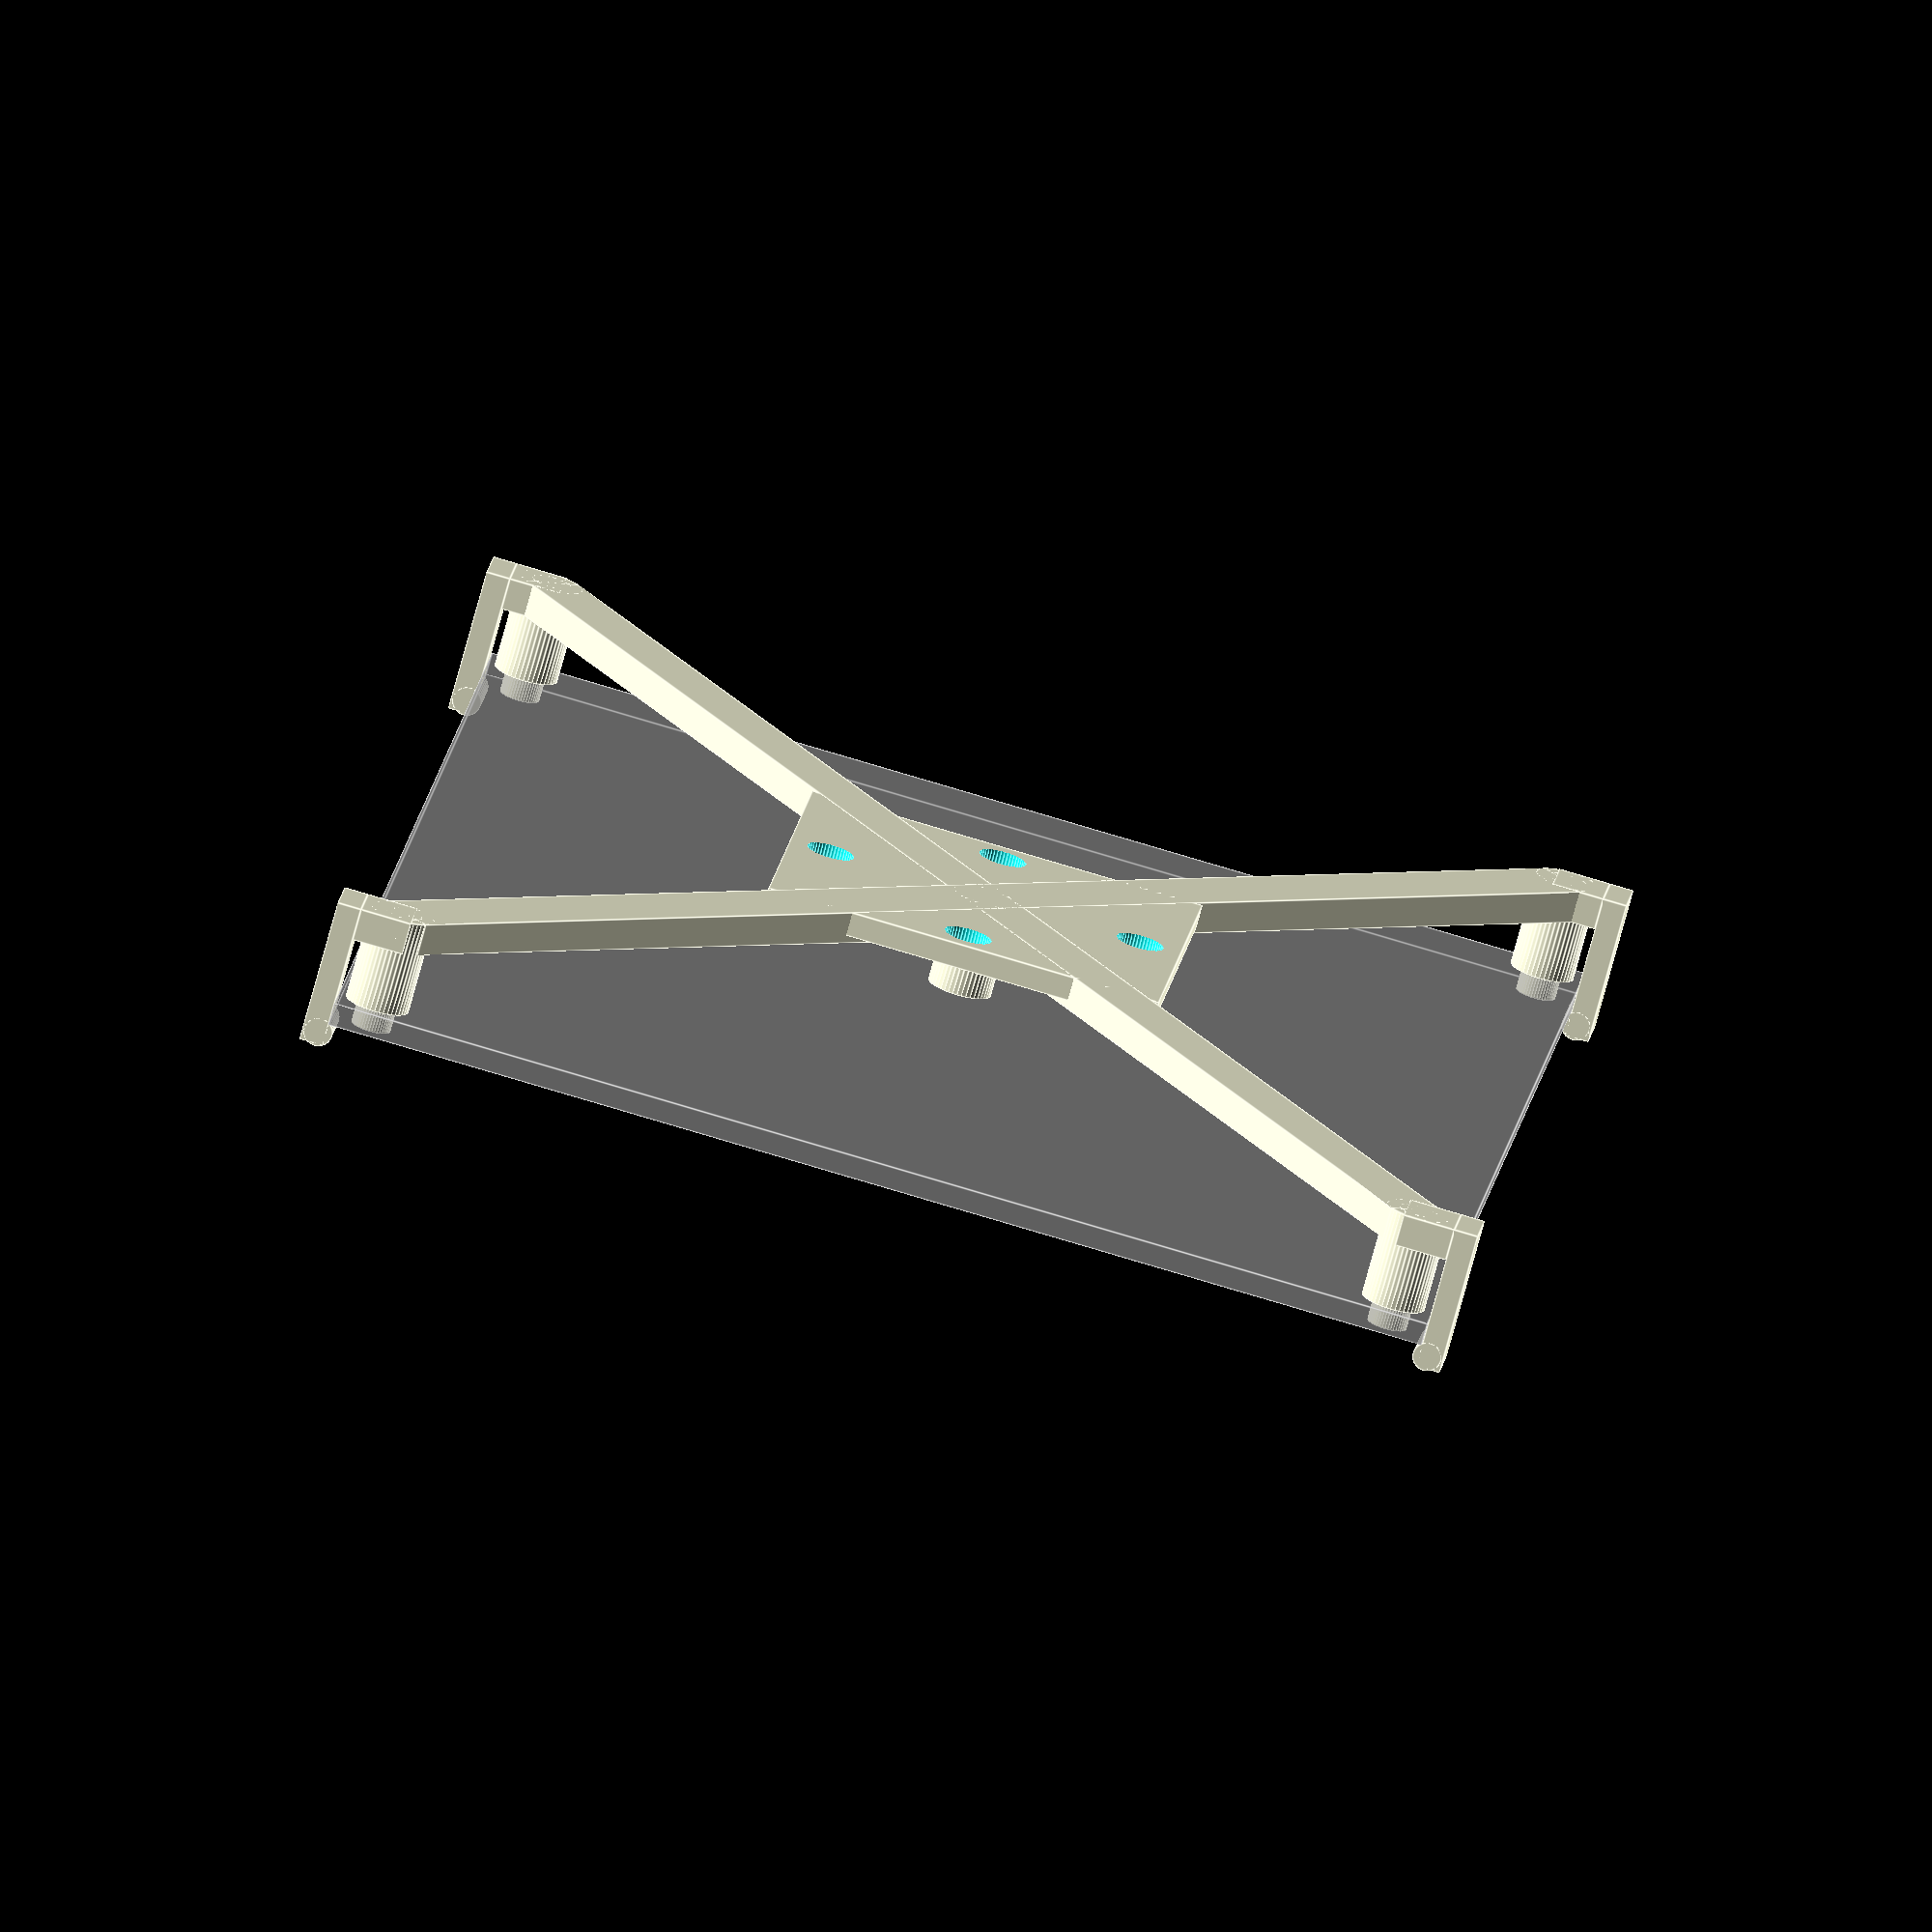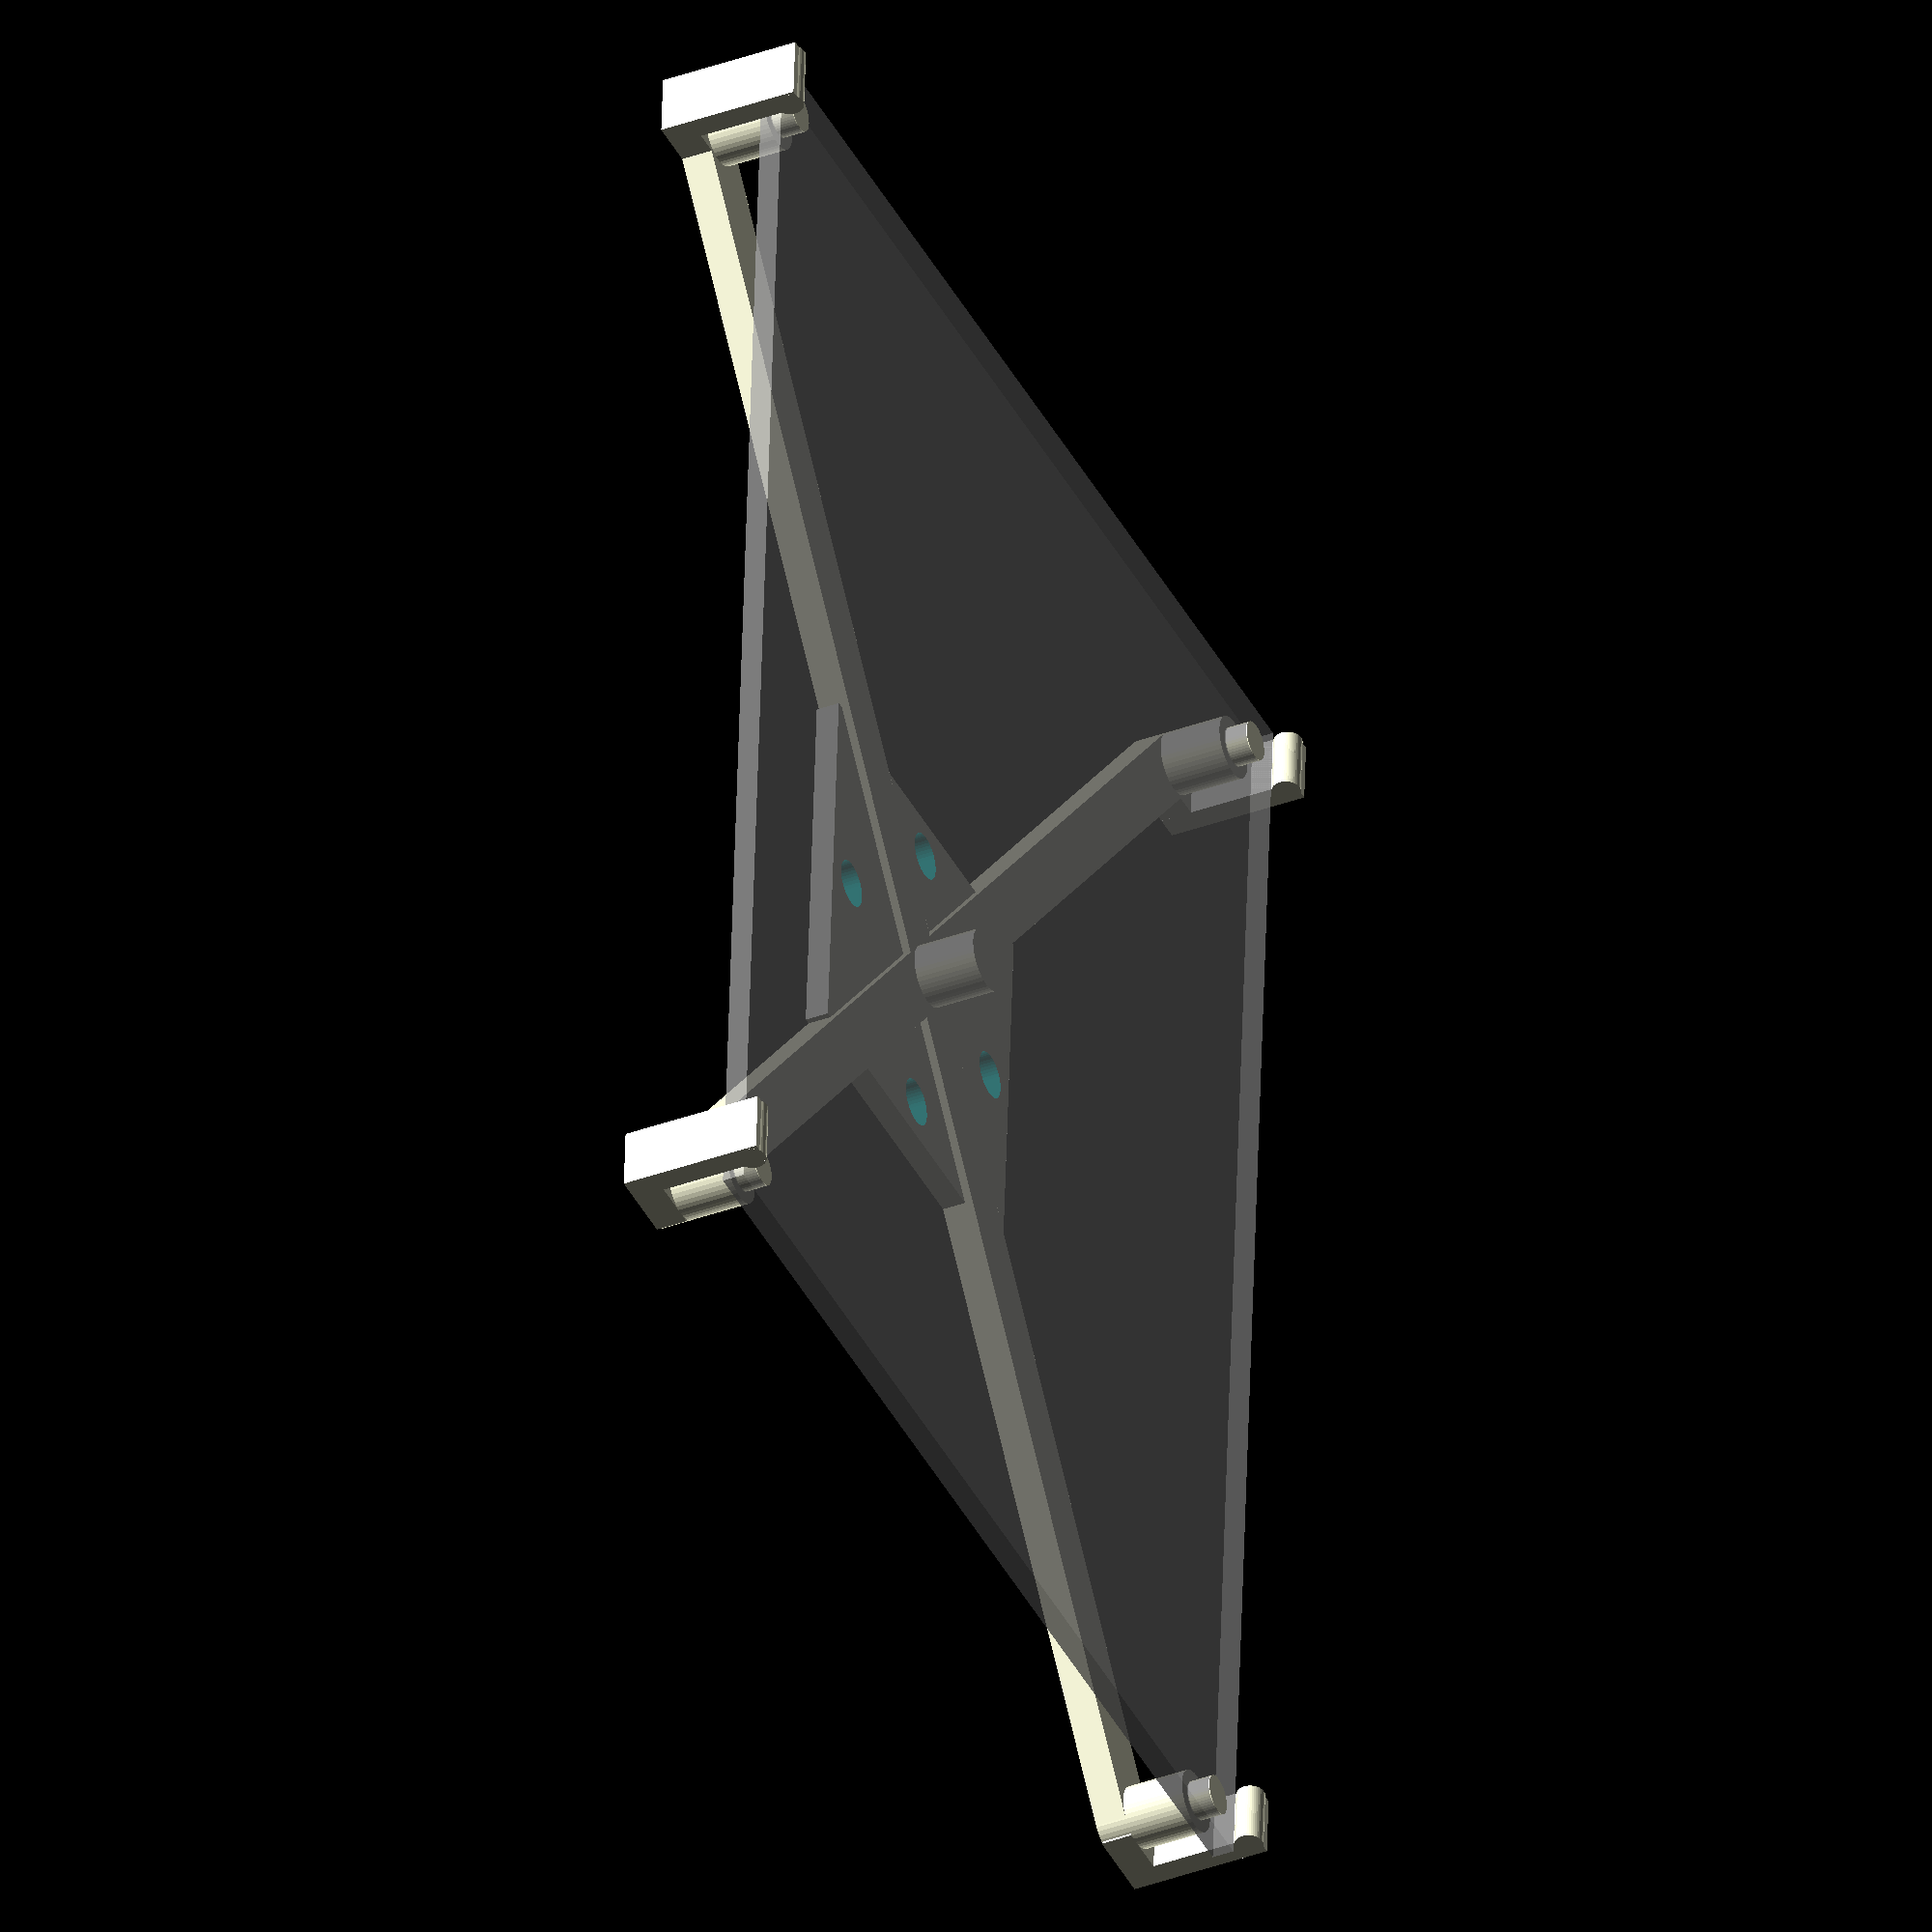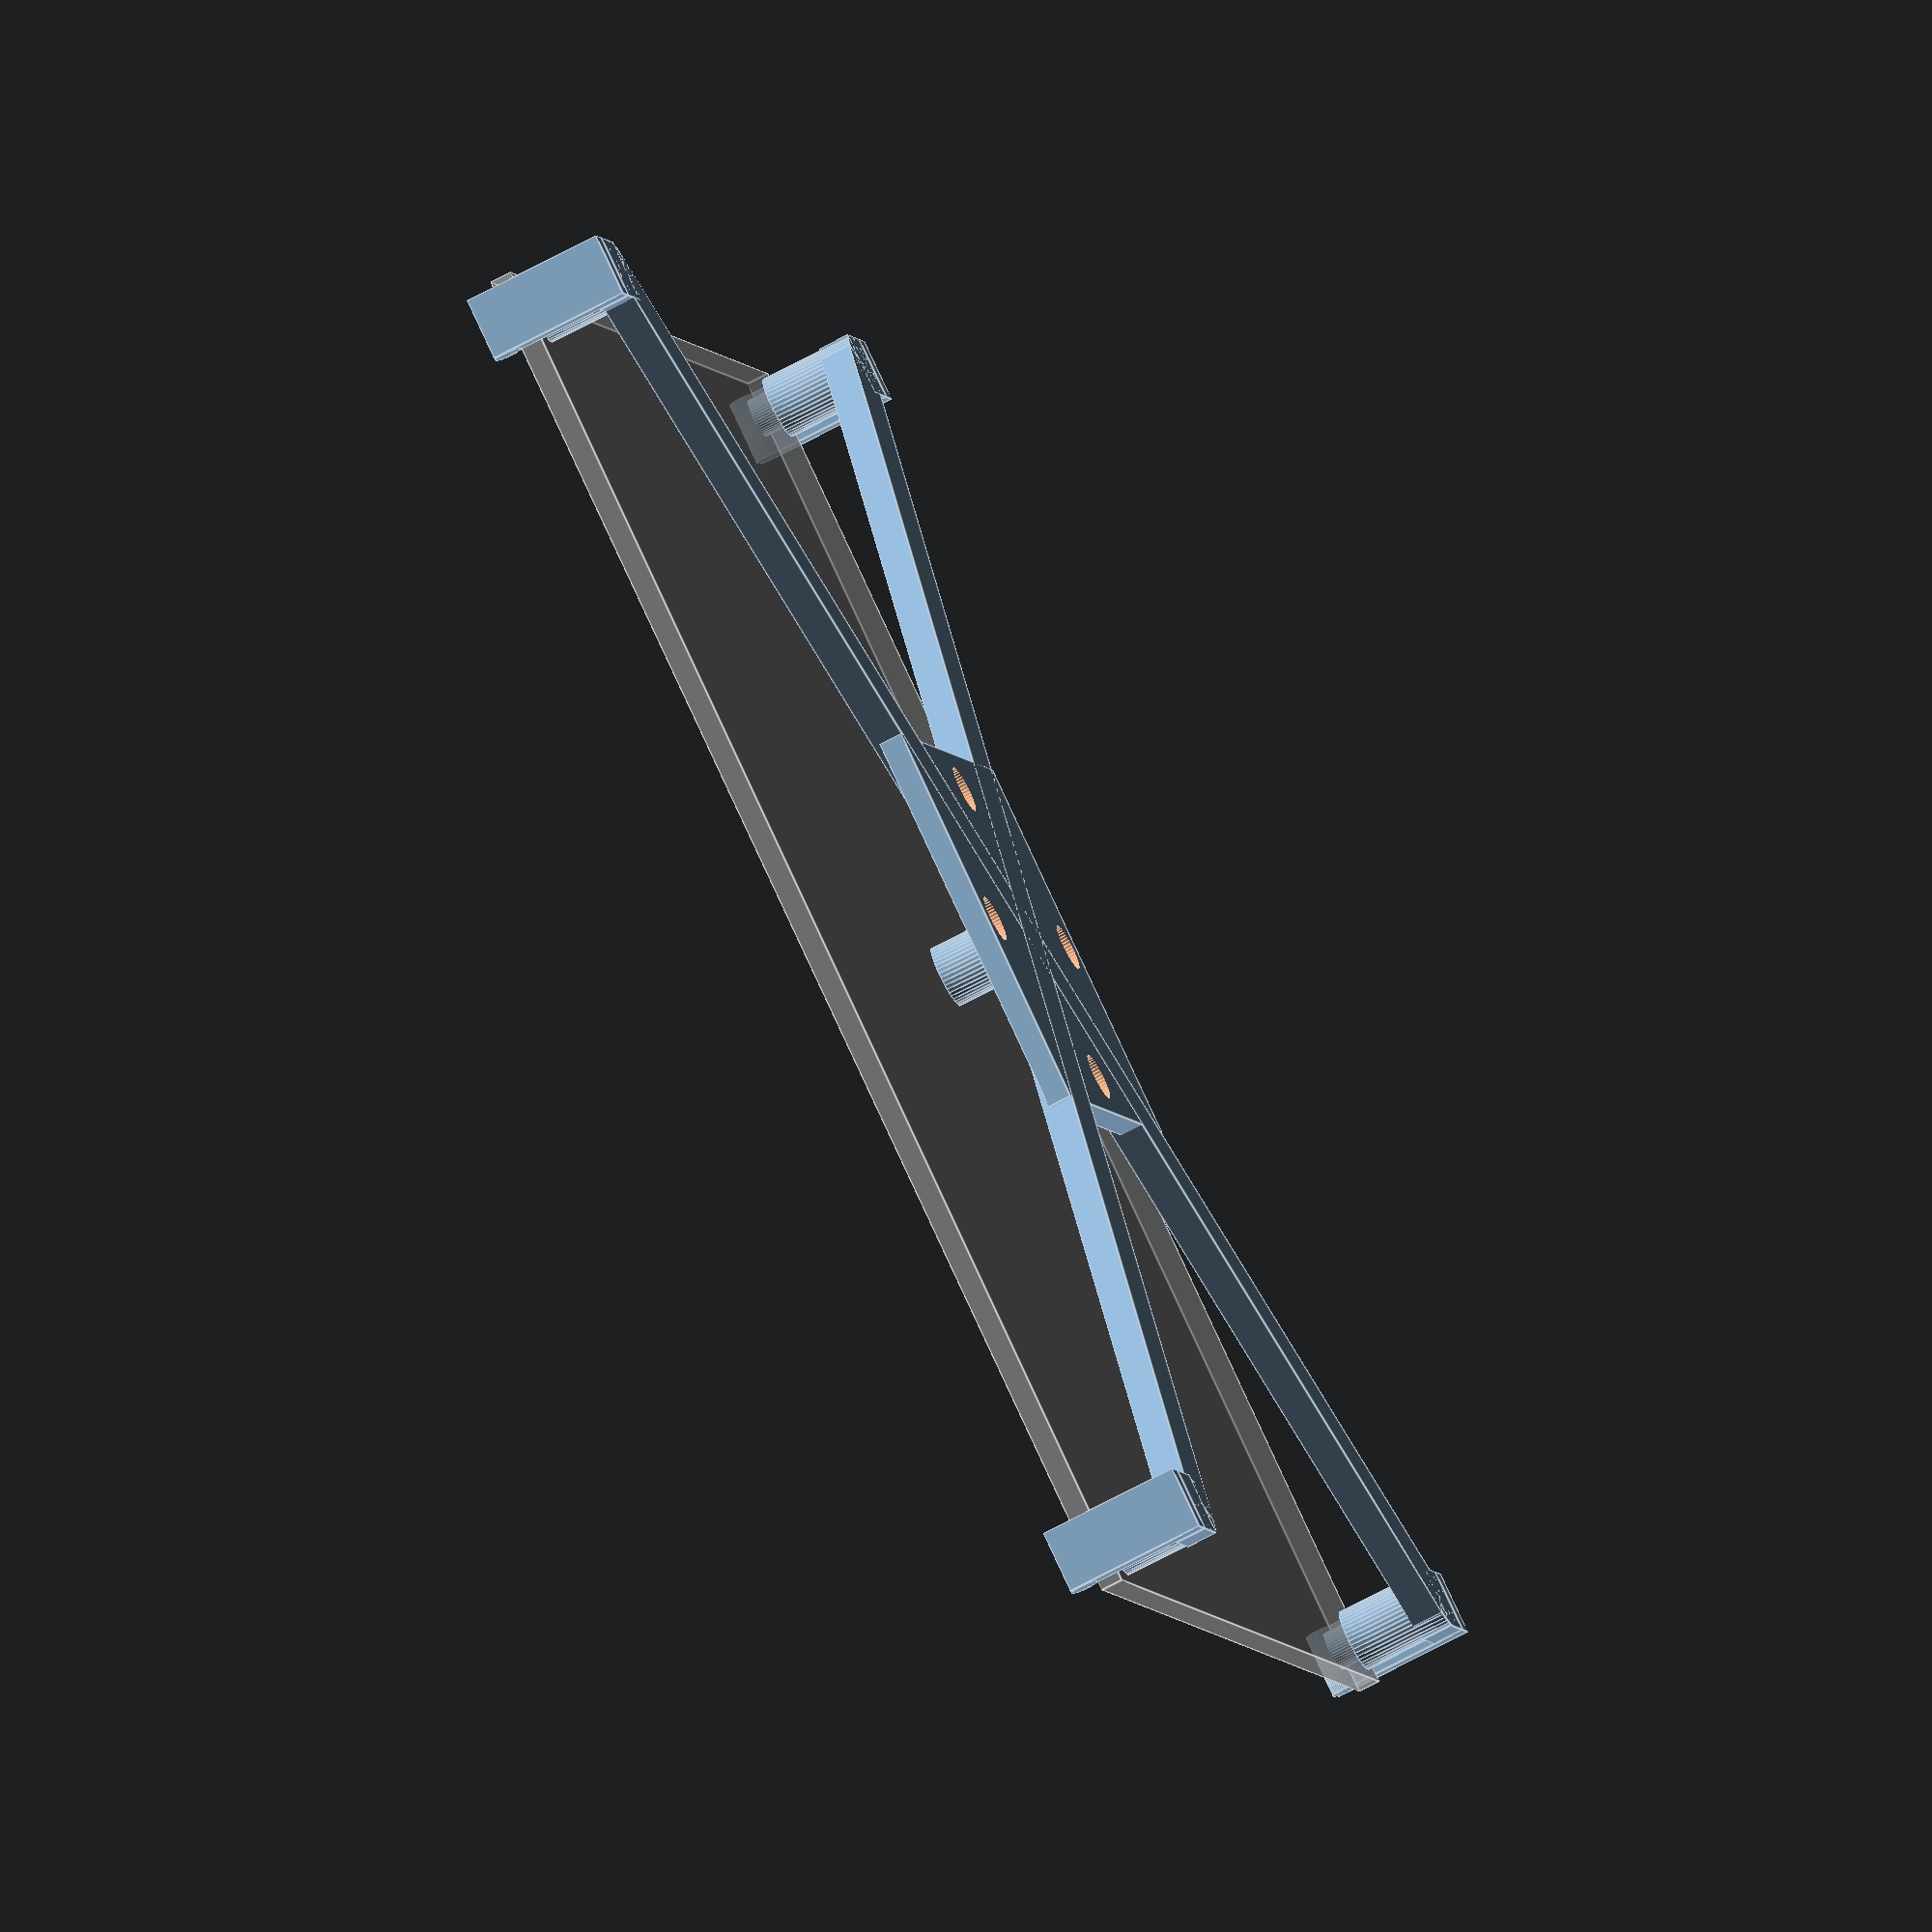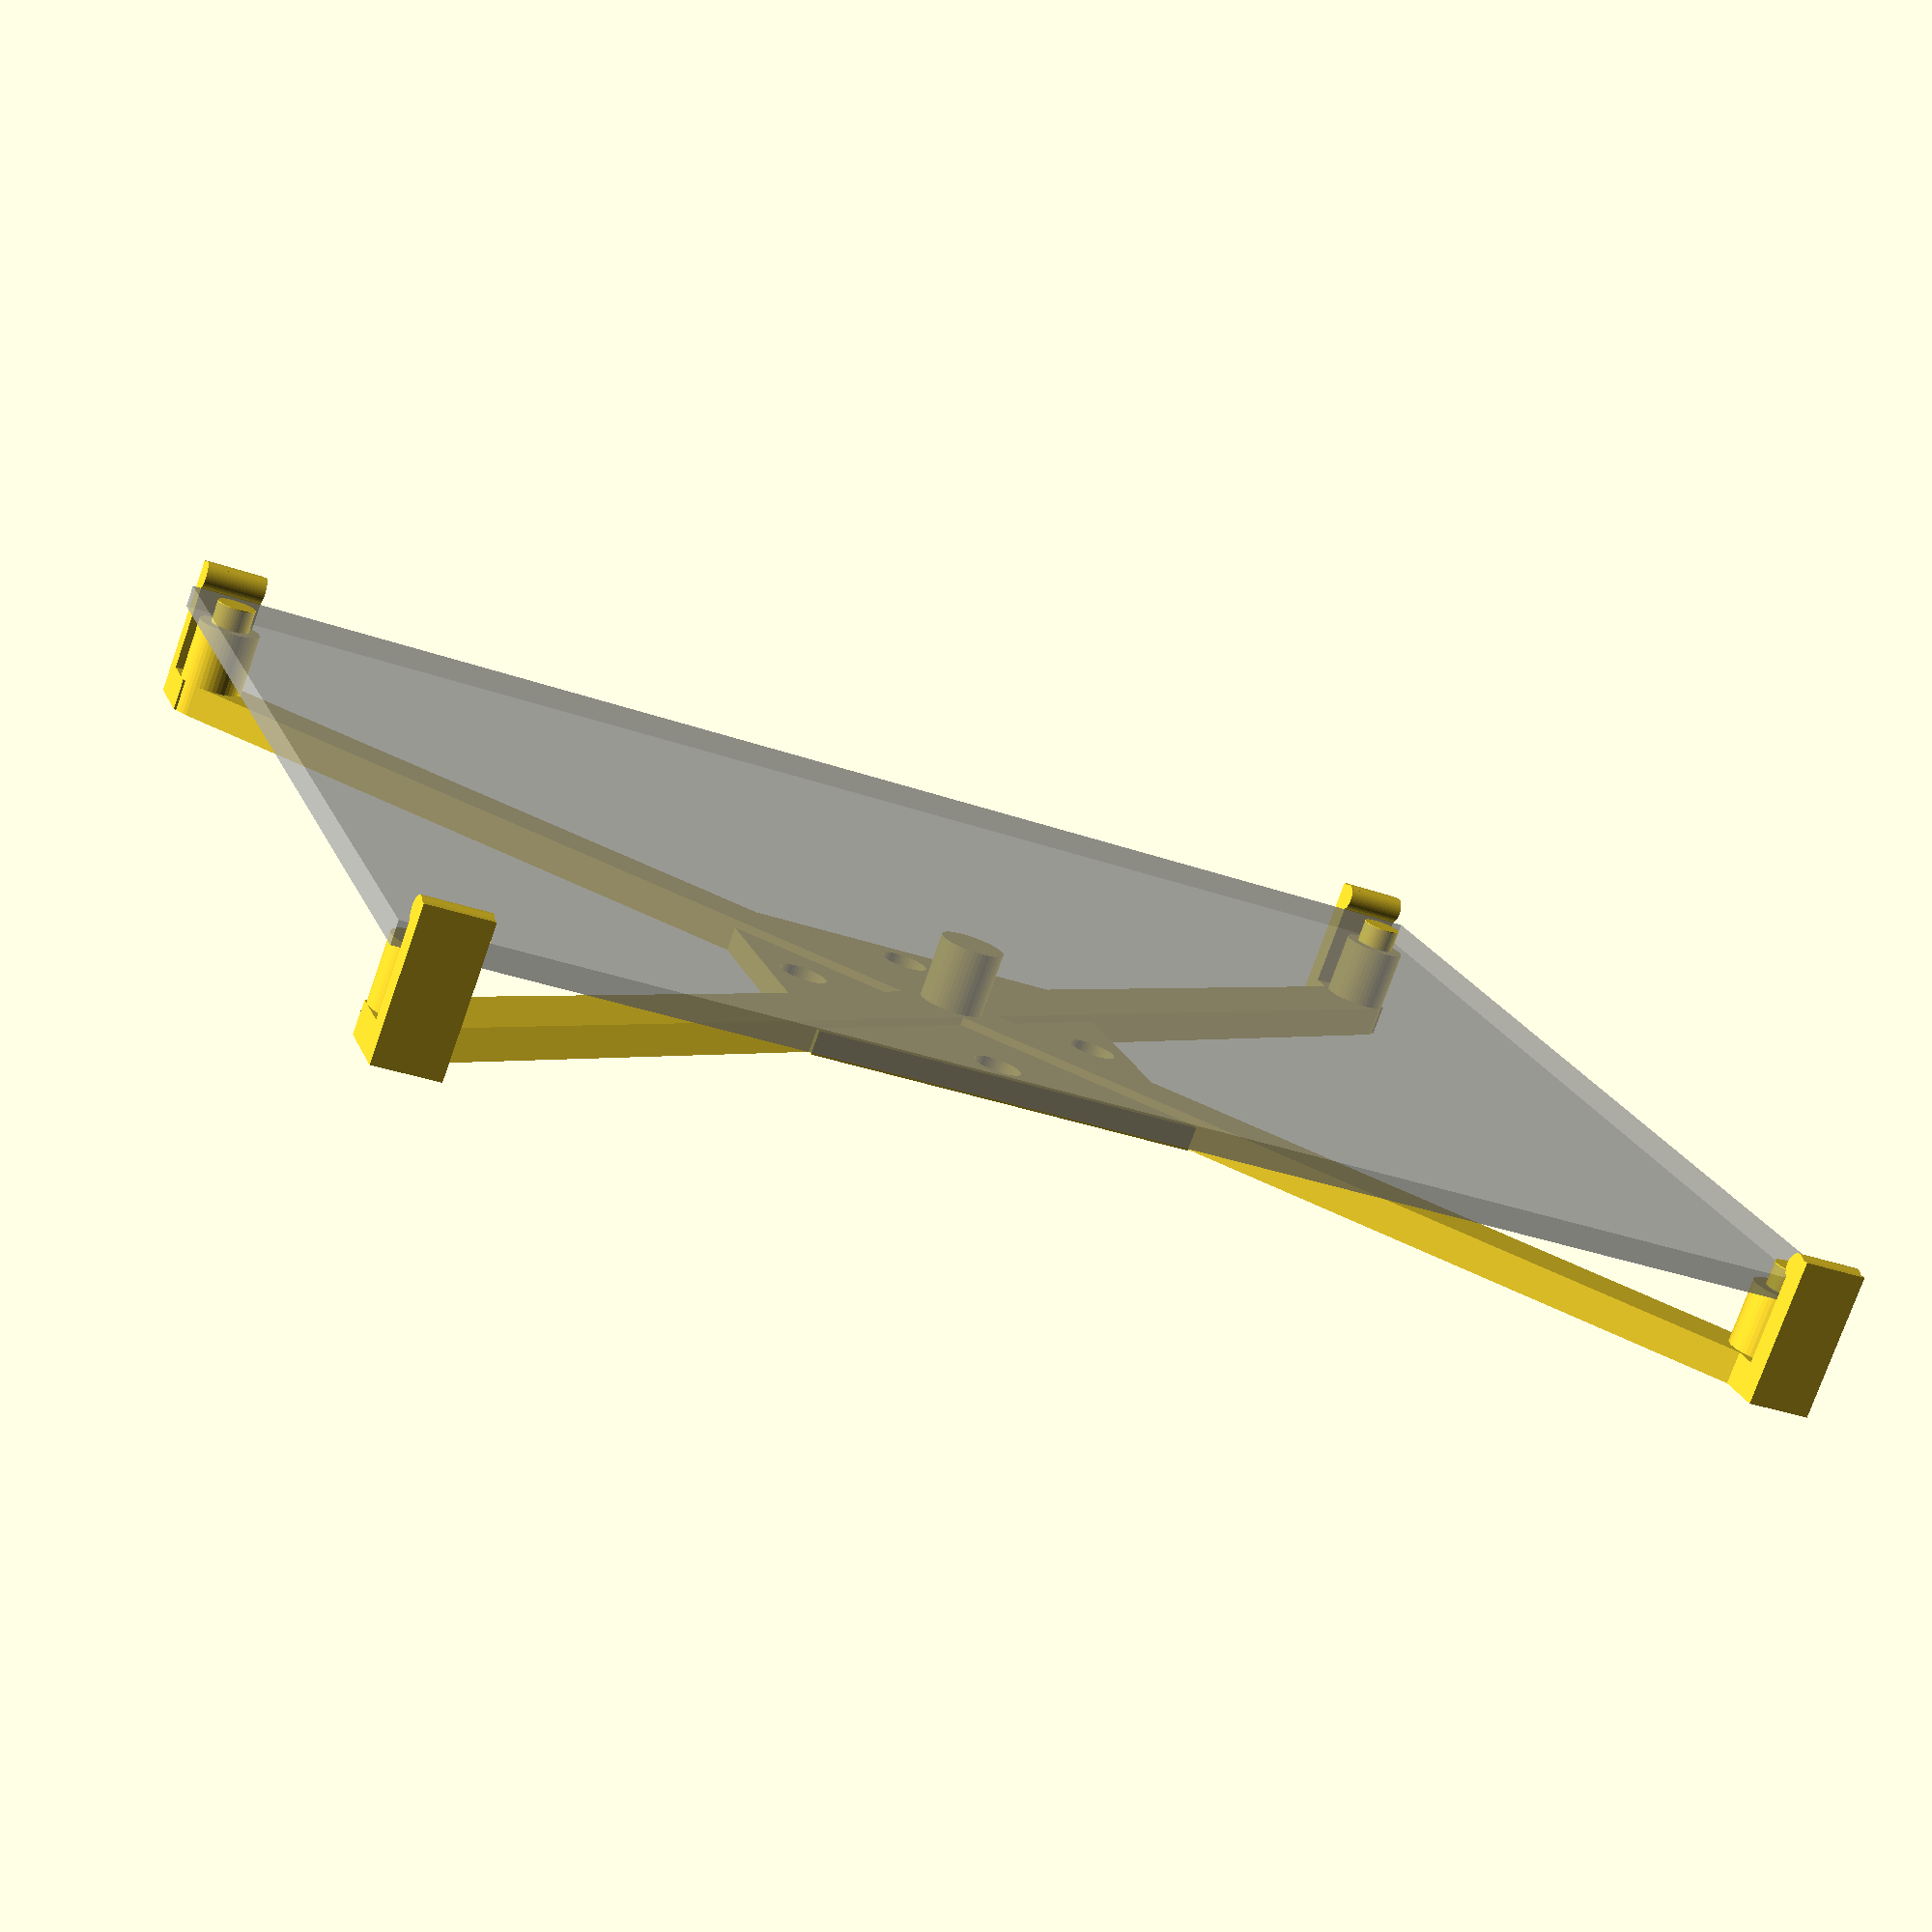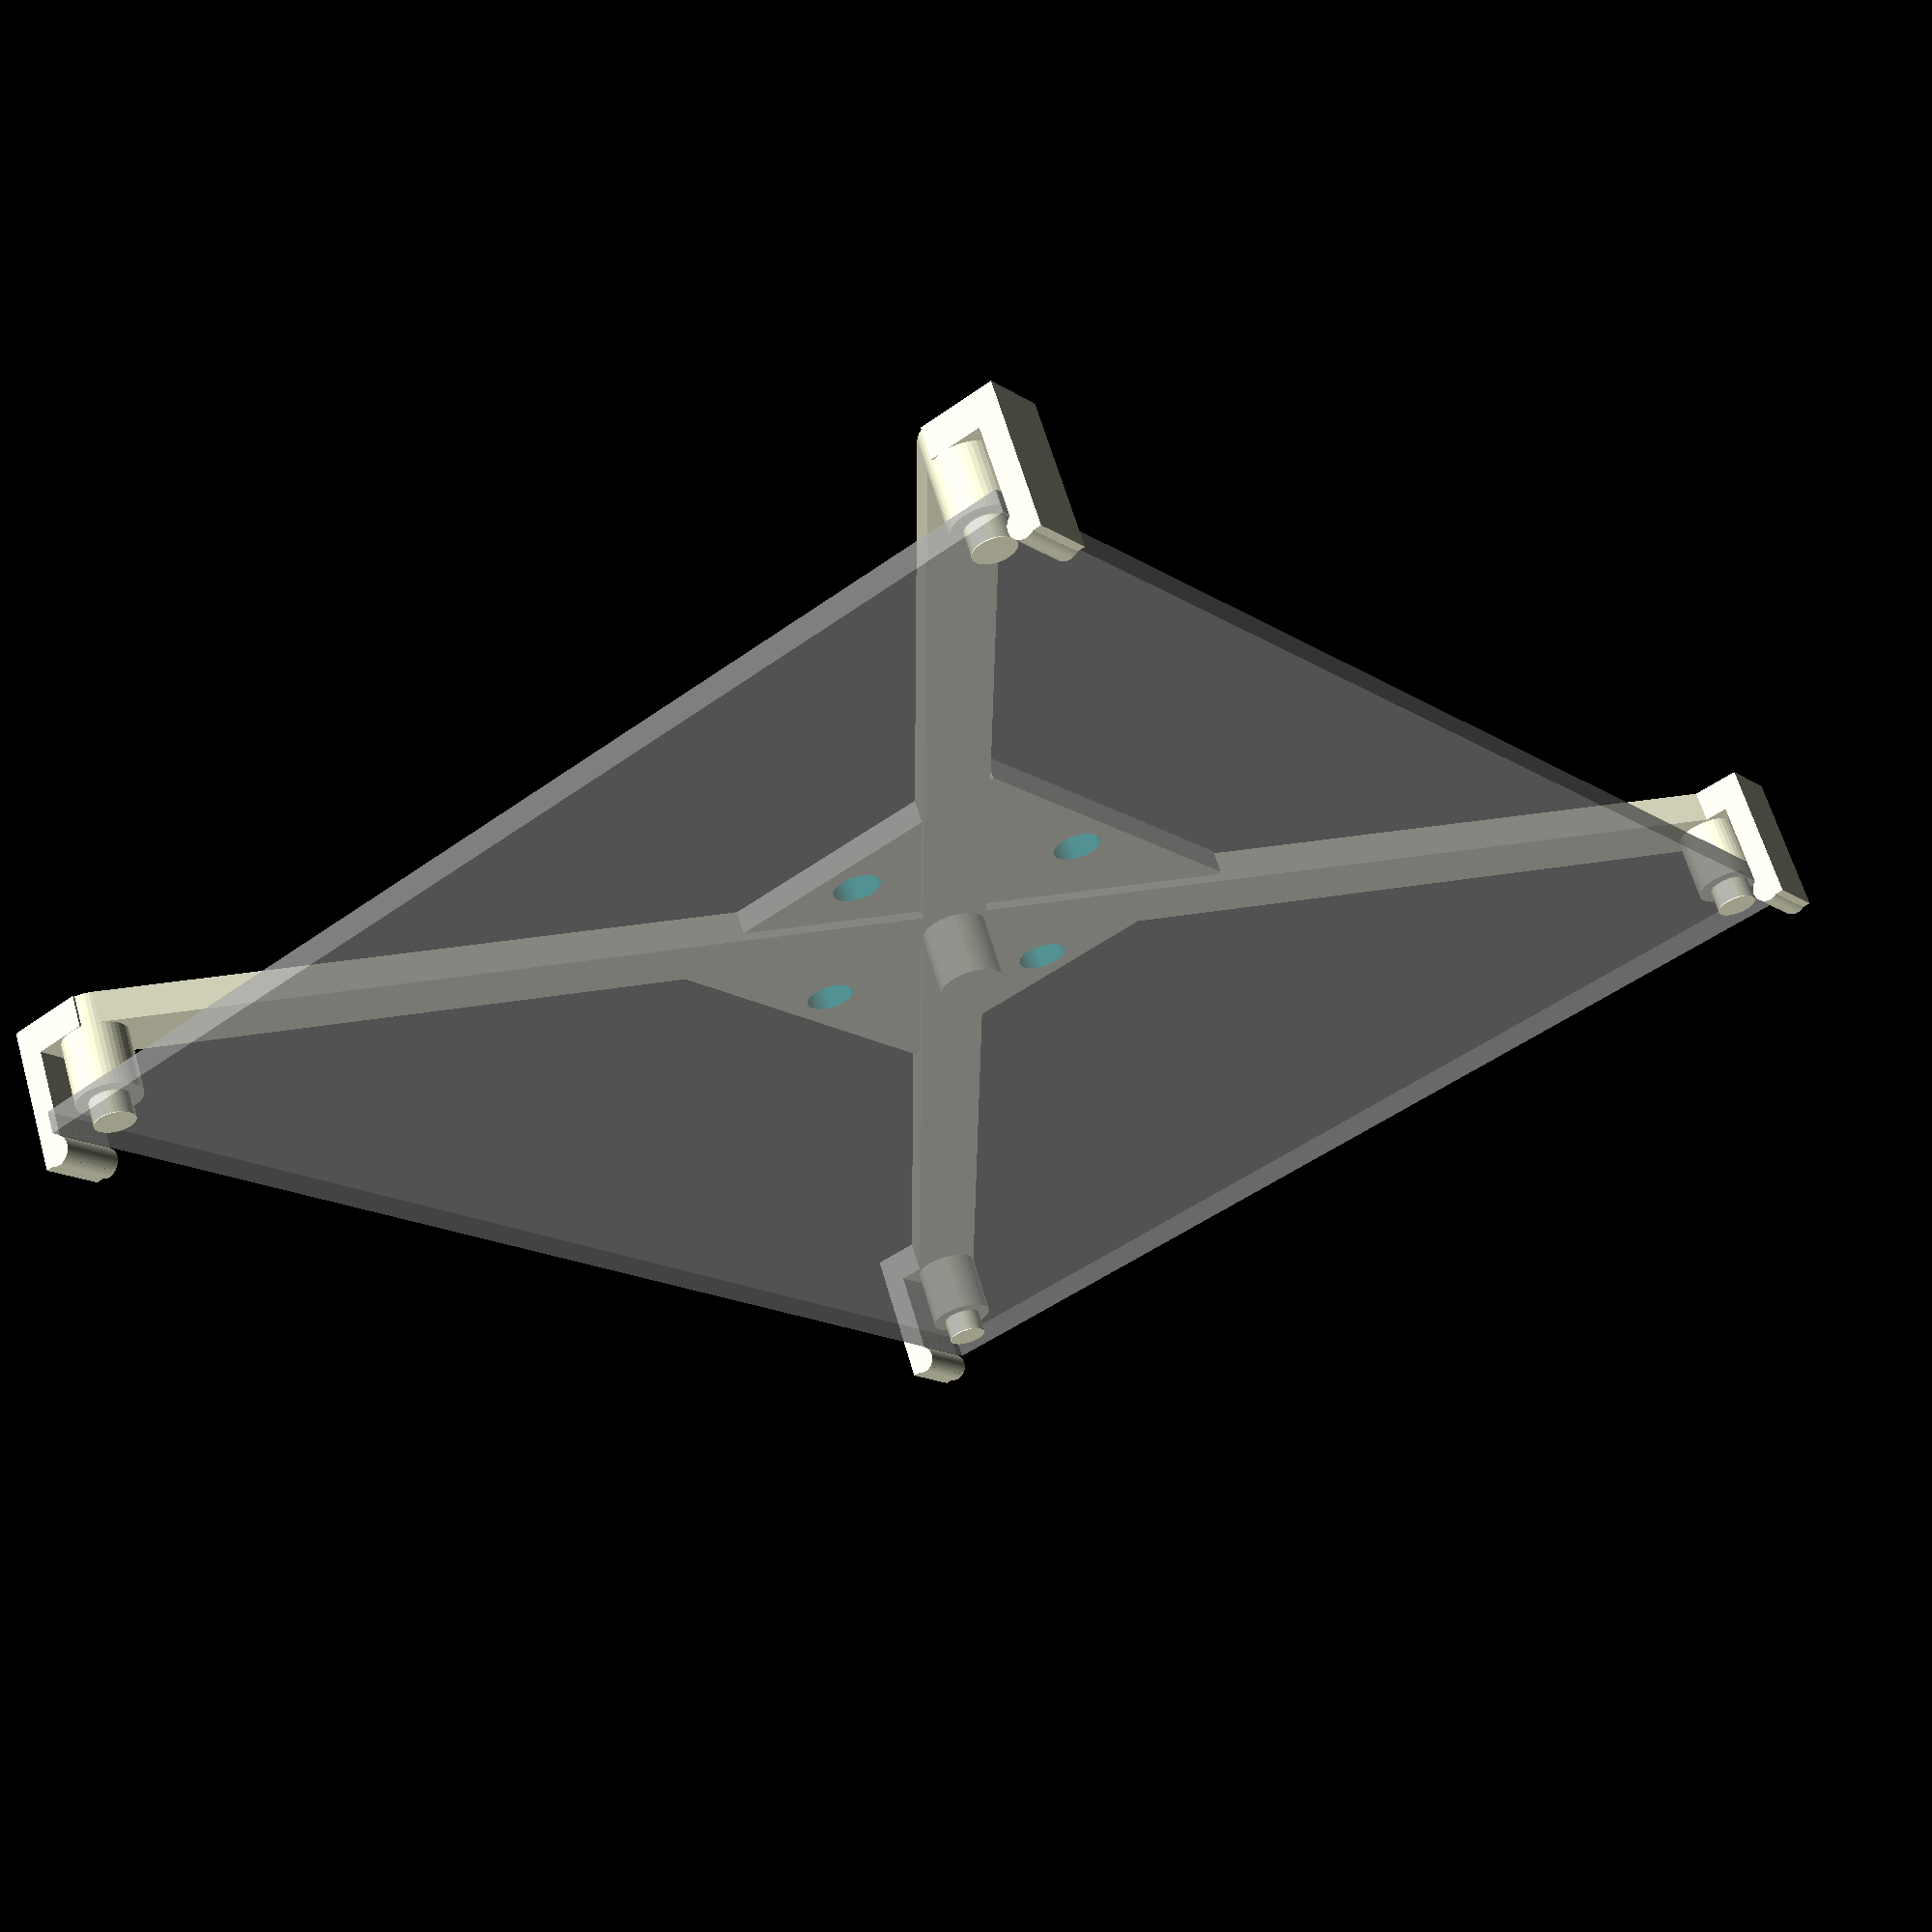
<openscad>
//Cross support for PCB 
//
//(C)Lars Christian Nygård - lars@snart.com
// This file is licened under 
// Creative Commons Attribution 4.0 International (CC BY 4.0)
// https://creativecommons.org/licenses/by/4.0/
//
//version 0.2
//0.1 - initial release
//0.2 - fixed dimesional errors for edge distances.
//    - changed show pcb from blue to debug symbol.
//    - some code cleanup
//0.2b - fixed debug sign breaking the lower right base.
// - to do list: Make parameters nice for thingiverse customizer.


Board_holders=true; // [true:show PCB,false:hide PCB]
Show_PCB=true;
Sentral_support=true;
Screw_plate=true;
X=70.00;
Y=90.13;
D=4;
DP=2.5; //peg diameter
SH=0; //Hole in rod for screw
RH=6;//Rod height
PCH=1.5; //PCB thickness
Ex1=1.2; //Distance from edge to hole
Ex2=1.25;
Ey1=1.3;
Ey2=1.4;
BH=2; //Beam height

// Dont change these
R=D/2; //Rod radius
RP=DP/2; //Peg radius

//Cube to visualize board.
if(Show_PCB) {
    translate([0,0,RH+(PCH-(PCH/2))])%cube([X,Y,PCH-0.1], center=true); //color("blue")
}
//Support rods with pegs
translate([-X/2,-Y/2,0])for (y=[RP+Ey1,Y-RP-Ey2])
for(x=[RP+Ex1,X-RP-Ex2])translate ([x,y,0])
    { 
    cylinder(h=RH,d=D,$fn=45);
    difference()
        {
        cylinder(h=RH+PCH,d=DP, $fn=45);
        cylinder(h=RH+PCH+1,d=SH,$fn=45);
        }
    }
   
    
//Sentral support
if (Sentral_support==true) translate([(Ex1-Ex2)/2,(Ey1-Ey2)/2,0])cylinder(h=RH,d=D,$fn=45);

//Screw plate
if(Screw_plate==true) {
    difference(){
        translate([0,0,PCH/2]) cube([25,25,PCH],center=true);
        for(x=[7,-7]) for(y=[-7,7])rotate([0,0,45])translate([x,y,-0.1]) cylinder(h=PCH+1,d=3,$fn=45);
    }
}

//Cross support beams
translate([(Ex1-Ex2)/2,(Ey1-Ey2)/2,BH/2]) rotate([0,0,atan((Y-Ey1-Ey2-DP)/(X-Ex1-Ex2-DP))]) 
cube([sqrt(pow((X-Ex1-Ex2-DP),2)+pow((Y-Ey1-Ey2-DP),2)),D,BH],center=true);
translate([(Ex1-Ex2)/2,(Ey1-Ey2)/2,BH/2])mirror([1,0,0]) rotate([0,0,atan((Y-Ey1-Ey2-DP)/(X-Ex1-Ex2-DP))]) 
cube([sqrt(pow((X-Ex1-Ex2-DP),2)+pow((Y-Ey1-Ey2-DP),2)),D,BH],center= true);

//Board holders
if(Board_holders==true) {
translate([-X/2,-Y/2+RP-R+Ey1,0]){
    cube([Ex1+R,D,BH]);
    translate([-PCH,0,0]) cube([PCH,D,RH+PCH+PCH]);
    translate([-PCH/3,R,RH+PCH+PCH-PCH/2]) rotate([90,0,0])cylinder(h=D,d=PCH*1.2, center=true,$fn=45);
}
translate([-X/2,Y/2-D-Ey2+R-RP,0]){
    cube([Ex1+R,D,BH]);
    translate([-PCH,0,0]) cube([PCH,D,RH+PCH+PCH]);
    translate([-PCH/3,R,RH+PCH+PCH-PCH/2]) rotate([90,0,0])cylinder(h=D,d=PCH*1.2, center=true,$fn=45);
}
    translate([X/2-Ex2-R,-Y/2+RP-R+Ey1,0]){
    cube([Ex2+R,D,BH]);
    translate([Ex2+R,0,0]) cube([PCH,D,RH+PCH+PCH]);
    translate([Ex2+R+PCH/3,R,RH+PCH+PCH-PCH/2]) rotate([90,0,0])cylinder(h=D,d=PCH*1.2, center=true,$fn=45);
}
translate([X/2-Ex2-R,Y/2-D-Ey2+R-RP,0]){
    cube([Ex2+R,D,BH]);
    translate([Ex2+R,0,0]) cube([PCH,D,RH+PCH+PCH]);
    translate([Ex2+R+PCH/3,R,RH+PCH+PCH-PCH/2]) rotate([90,0,0])cylinder(h=D,d=PCH*1.2, center=true,$fn=45);
}
}

</openscad>
<views>
elev=254.4 azim=353.6 roll=15.2 proj=o view=edges
elev=217.1 azim=3.6 roll=244.5 proj=o view=solid
elev=69.7 azim=61.5 roll=118.3 proj=o view=edges
elev=77.0 azim=71.8 roll=340.5 proj=p view=solid
elev=116.2 azim=323.3 roll=196.2 proj=p view=wireframe
</views>
